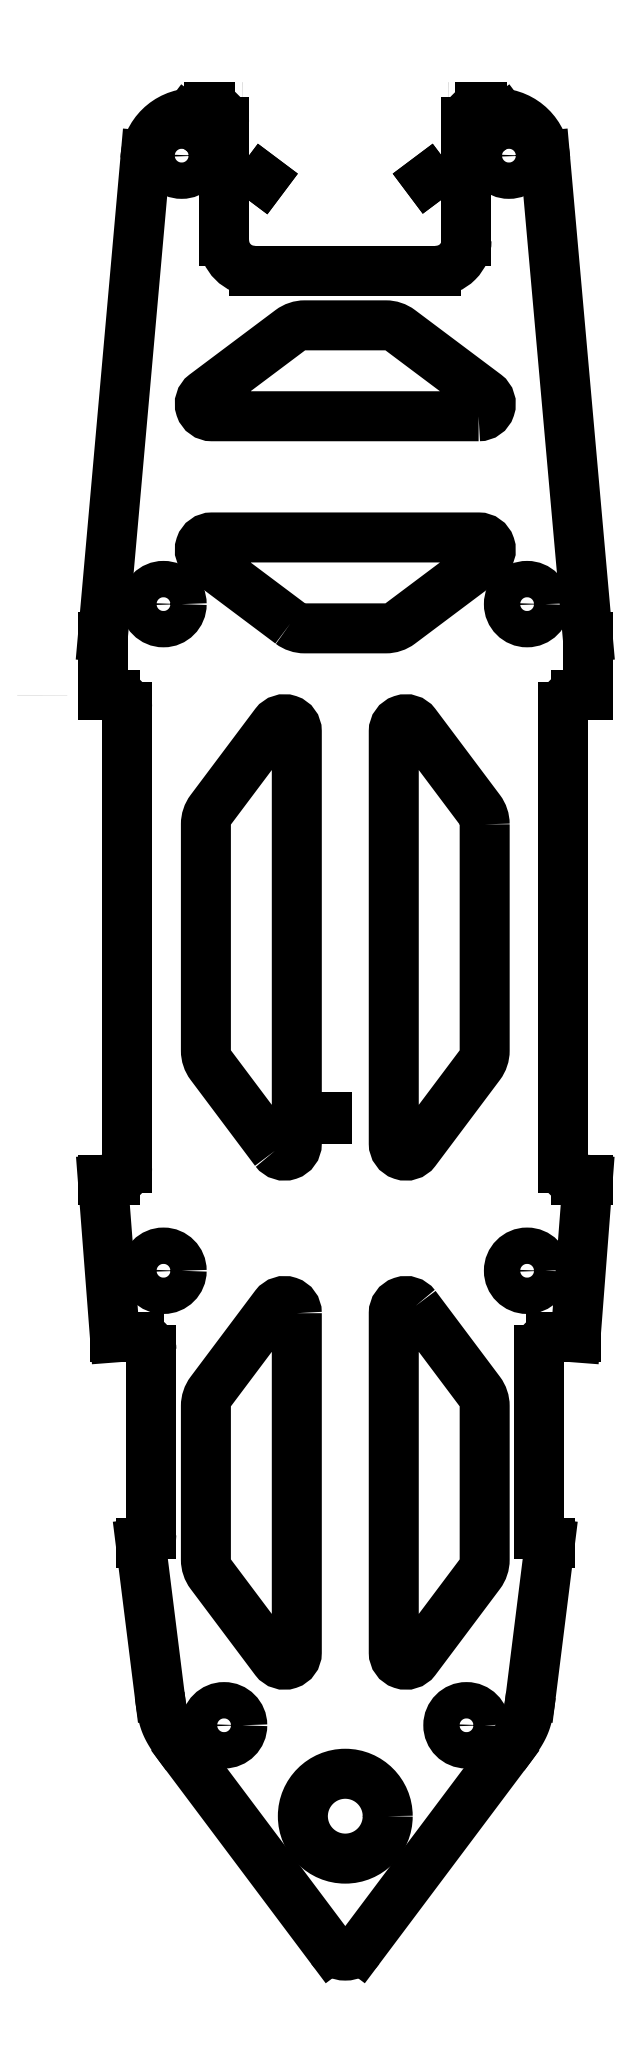
<metadata>
{"format":"dxf","ext":"dxf","renderer":"ezdxf+matplotlib","layout":"modelspace","background":"white","min_lineweight":24,"dpi":150}
</metadata>
<code>
0
SECTION
2
ENTITIES
0
LWPOLYLINE
8
0
90
8
70
1
43
0
10
-4
20
-31
42
0.7208
10
-5.8
20
-30.4
10
-11.1
20
-37.47
42
0.1623
10
-11.5
20
-38.67
10
-11.5
20
-51.33
42
0.1623
10
-11.1
20
-52.53
10
-5.8
20
-59.6
42
0.7208
10
-4
20
-59
0
LWPOLYLINE
8
0
90
8
70
1
43
0
10
-5.8
20
-17.6
42
0.7208
10
-4
20
-17
10
-4
20
17
42
0.7208
10
-5.8
20
17.6
10
-11.1
20
10.53
42
0.1623
10
-11.5
20
9.333
10
-11.5
20
-9.333
42
0.1623
10
-11.1
20
-10.53
0
ARC
8
0
10
-19
20
-19
30
0
40
1
210
-0
220
0
230
1
50
-90
51
0
0
LWPOLYLINE
8
0
90
8
70
1
43
0
10
5.8
20
-30.4
42
0.7208
10
4
20
-31
10
4
20
-59
42
0.7208
10
5.8
20
-59.6
10
11.1
20
-52.53
42
0.1623
10
11.5
20
-51.33
10
11.5
20
-38.67
42
0.1623
10
11.1
20
-37.47
0
CIRCLE
8
0
10
-15
20
-27.5
30
0
40
1.5
210
0
220
0
230
1
0
LINE
8
0
10
16
20
-49.2
30
0
11
16
21
-34
31
0
0
LWPOLYLINE
8
0
90
8
70
1
43
0
10
11
20
43
10
-11
20
43
42
-0.7208
10
-11.6
20
44.8
10
-4.533
20
50.1
42
-0.1623
10
-3.333
20
50.5
10
3.333
20
50.5
42
-0.1623
10
4.533
20
50.1
10
11.6
20
44.8
42
-0.7208
0
LINE
8
0
10
-7.5
20
55
30
0
11
-5
21
55
31
0
0
LINE
8
0
10
5
20
55
30
0
11
7.5
21
55
31
0
0
LINE
8
0
10
-8.502
20
68.5
30
0
11
-8.5
21
68.5
31
0
0
ARC
8
0
10
-8.5
20
67.5
30
0
40
1
210
0
220
-0
230
1
50
89.87
51
90.13
0
LINE
8
0
10
-6.8
20
62.6
30
0
11
-6.84
21
62.55
31
0
0
SPLINE
8
0
70
12
71
2
41
1
41
2.333
41
1
72
6
73
3
74
0
42
1e-09
43
1e-10
44
1e-10
40
0
40
0
40
0
40
0.5549
40
0.5549
40
0.5549
10
-15.31
20
-62.5
30
0
10
-15
20
-65
30
0
10
-13.12
20
-67.5
30
0
0
LINE
8
0
10
8.502
20
68.5
30
0
11
8.5
21
68.5
31
0
0
LWPOLYLINE
8
0
90
2
70
1
43
0
10
-25
20
20
42
0.000193
10
-25
20
20
0
LINE
8
0
10
20
20
24.8
30
0
11
20
21
20
31
0
0
LINE
8
0
10
1.2
20
-83.4
30
0
11
13.13
21
-67.5
31
0
0
LINE
8
0
10
-16
20
-49.2
30
0
11
-16
21
-34
31
0
0
LWPOLYLINE
8
0
90
8
70
1
43
0
10
-4.533
20
25.9
10
-11.6
20
31.2
42
-0.7208
10
-11
20
33
10
11
20
33
42
-0.7208
10
11.6
20
31.2
10
4.533
20
25.9
42
-0.1623
10
3.333
20
25.5
10
-3.333
20
25.5
42
-0.1623
0
CIRCLE
8
0
10
13.5
20
64.5
30
0
40
1.5
210
0
220
0
230
1
0
ARC
8
0
10
12.5
20
64
30
0
40
4
210
0
220
-0
230
1
50
2.991
51
88.17
0
ARC
8
0
10
-16.8
20
-49.2
30
0
40
0.8
210
0
220
0
230
1
50
-90
51
0
0
LINE
8
0
10
-6.8
20
62.6
30
0
11
-6.84
21
62.55
31
0
0
ARC
8
0
10
11.25
20
67.25
30
0
40
1.25
210
0
220
-0
230
1
50
90
51
180
0
LINE
8
0
10
-20
20
24.8
30
0
11
-20
21
20
31
0
0
LWPOLYLINE
8
0
90
8
70
1
43
0
10
11.5
20
9.333
42
0.1623
10
11.1
20
10.53
10
5.8
20
17.6
42
0.7208
10
4
20
17
10
4
20
-17
42
0.7208
10
5.8
20
-17.6
10
11.1
20
-10.53
42
0.1623
10
11.5
20
-9.333
0
LINE
8
0
10
16.8
20
-50
30
0
11
16.88
21
-50
31
0
0
LINE
8
0
10
-13.13
20
-67.5
30
0
11
-1.2
21
-83.4
31
0
0
CIRCLE
8
0
10
1.043e-06
20
-72.5
30
0
40
3.5
210
0
220
0
230
1
0
LINE
8
0
10
-16.88
20
-50
30
0
11
-15.31
21
-62.5
31
0
0
LINE
8
0
10
-20
20
25
30
0
11
-20
21
25
31
0
0
ARC
8
0
10
-19
20
19
30
0
40
1
210
0
220
0
230
1
50
0
51
90
0
LINE
8
0
10
16.88
20
-50
30
0
11
15.31
21
-62.5
31
0
0
LINE
8
0
10
20
20
20
30
0
11
19
21
20
31
0
0
LINE
8
0
10
-19
20
20
30
0
11
-20
21
20
31
0
0
LINE
8
0
10
-16.47
20
64.5
30
0
11
-20
21
24.8
31
0
0
LINE
8
0
10
16.47
20
64.5
30
0
11
20
21
24.8
31
0
0
LINE
8
0
10
6.805
20
62.59
30
0
11
6.8
21
62.6
31
0
0
LINE
8
0
10
-16.8
20
-50
30
0
11
-16.88
21
-50
31
0
0
CIRCLE
8
0
10
15
20
27.5
30
0
40
1.5
210
0
220
0
230
1
0
ARC
8
0
10
-7.5
20
57.5
30
0
40
2.5
210
0
220
0
230
1
50
180
51
270
0
ARC
8
0
10
7.5
20
57.5
30
0
40
2.5
210
0
220
0
230
1
50
-90
51
0
0
LINE
8
0
10
-10
20
67.25
30
0
11
-10
21
57.5
31
0
0
ARC
8
0
10
11.13
20
66
30
0
40
2.5
210
0
220
-0
230
1
50
53.05
51
90
0
LINE
8
0
10
6.805
20
62.59
30
0
11
6.8
21
62.6
31
0
0
ARC
8
0
10
-11.25
20
67.25
30
0
40
1.25
210
0
220
-0
230
1
50
0
51
90
0
ARC
8
0
10
8.5
20
67.5
30
0
40
1
210
0
220
-0
230
1
50
89.87
51
90.13
0
ARC
8
0
10
-11.13
20
66
30
0
40
2.5
210
0
220
0
230
1
50
90
51
126.9
0
LINE
8
0
10
13.13
20
67.5
30
0
11
13.13
21
67.5
31
0
0
CIRCLE
8
0
10
-13.5
20
64.5
30
0
40
1.5
210
0
220
0
230
1
0
LINE
8
0
10
-13.13
20
67.5
30
0
11
-13.13
21
67.5
31
0
0
ARC
8
0
10
-12.5
20
64
30
0
40
4
210
0
220
0
230
1
50
91.83
51
177
0
LINE
8
0
10
11.13
20
68.5
30
0
11
11.25
21
68.5
31
0
0
LINE
8
0
10
-11.13
20
68.5
30
0
11
-11.25
21
68.5
31
0
0
LINE
8
0
10
10
20
57.5
30
0
11
10
21
67.25
31
0
0
LINE
8
0
10
-6
20
55
30
0
11
6
21
55
31
0
0
ARC
8
0
10
19
20
19
30
0
40
1
210
0
220
-0
230
1
50
90
51
180
0
LINE
8
0
10
-17
20
-33
30
0
11
-19
21
-33
31
0
0
CIRCLE
8
0
10
-15
20
27.5
30
0
40
1.5
210
0
220
0
230
1
0
ARC
8
0
10
16.8
20
-49.2
30
0
40
0.8
210
0
220
0
230
1
50
180
51
270
0
CIRCLE
8
0
10
10
20
-65
30
0
40
1.5
210
0
220
0
230
1
0
SPLINE
8
0
70
12
71
2
41
1
41
2.333
41
1
72
6
73
3
74
0
42
1e-09
43
1e-10
44
1e-10
40
0
40
0
40
0
40
0.5549
40
0.5549
40
0.5549
10
15.31
20
-62.5
30
0
10
15
20
-65
30
0
10
13.12
20
-67.5
30
0
0
ARC
8
0
10
-17
20
-34
30
0
40
1
210
0
220
0
230
1
50
0
51
90
0
ARC
8
0
10
17
20
-34
30
0
40
1
210
0
220
-0
230
1
50
90
51
180
0
CIRCLE
8
0
10
15
20
-27.5
30
0
40
1.5
210
0
220
0
230
1
0
LINE
8
0
10
20
20
-20
30
0
11
19
21
-33
31
0
0
LINE
8
0
10
-18
20
19
30
0
11
-18
21
-19
31
0
0
LINE
8
0
10
18
20
19
30
0
11
18
21
-19
31
0
0
LINE
8
0
10
19
20
-20
30
0
11
20
21
-20
31
0
0
LINE
8
0
10
17
20
-33
30
0
11
19
21
-33
31
0
0
LINE
8
0
10
-19
20
-20
30
0
11
-20
21
-20
31
0
0
CIRCLE
8
0
10
-10
20
-65
30
0
40
1.5
210
0
220
0
230
1
0
LINE
8
0
10
-1.5
20
-14.79
30
0
11
-1.5
21
-15
31
0
0
ARC
8
0
10
19
20
-19
30
0
40
1
210
0
220
0
230
1
50
180
51
270
0
LINE
8
0
10
-20
20
-20
30
0
11
-19
21
-33
31
0
0
ARC
8
0
10
0
20
-82.5
30
0
40
1.5
210
0
220
0
230
1
50
216.9
51
323.1
0
ENDSEC
0
EOF

</code>
